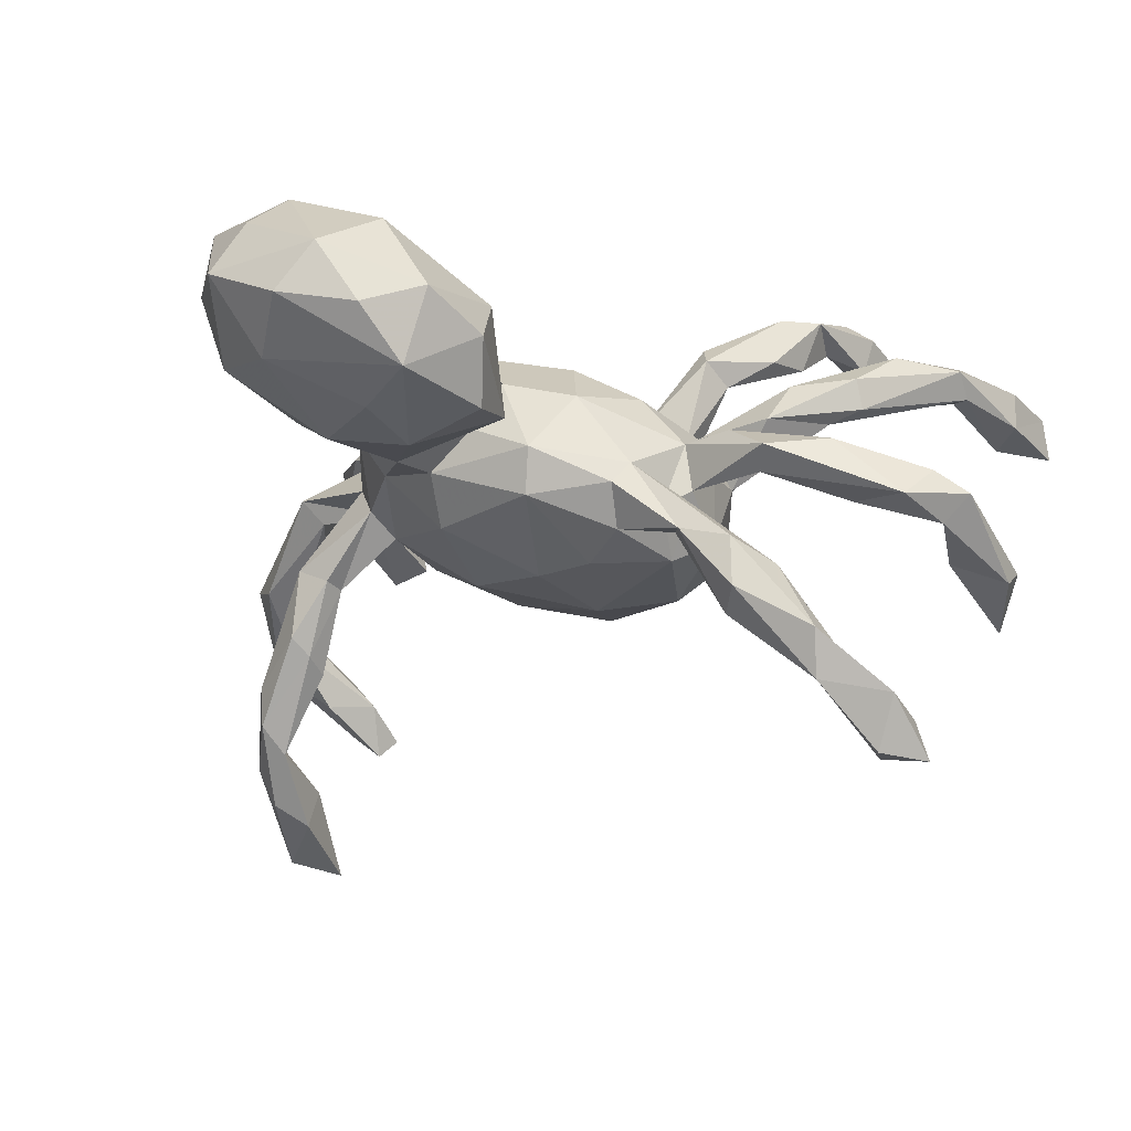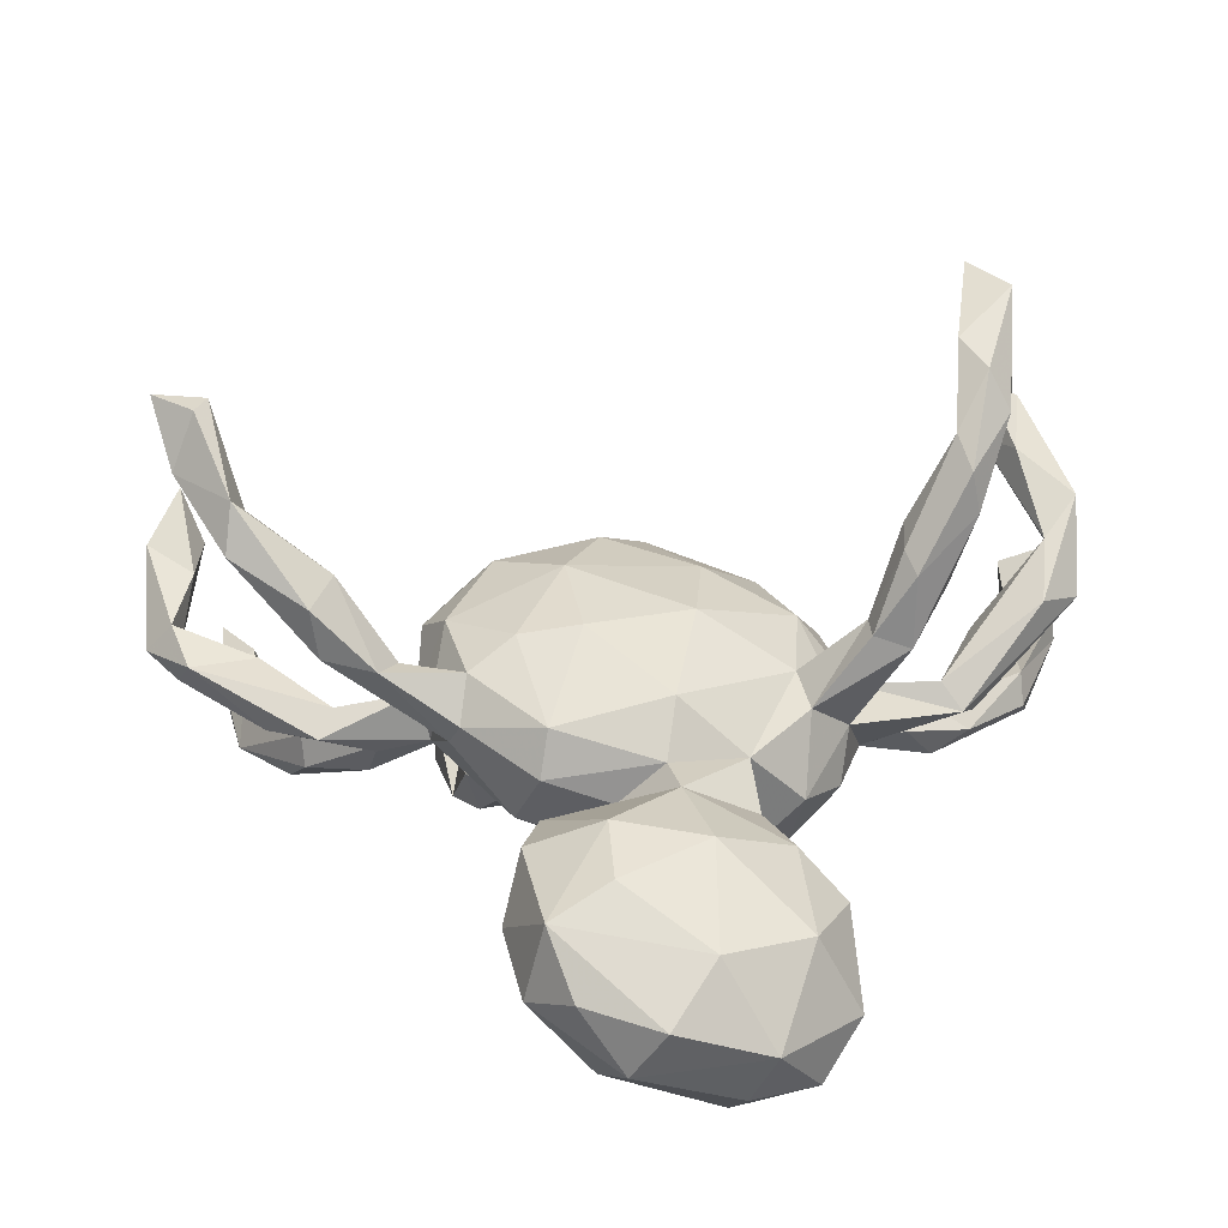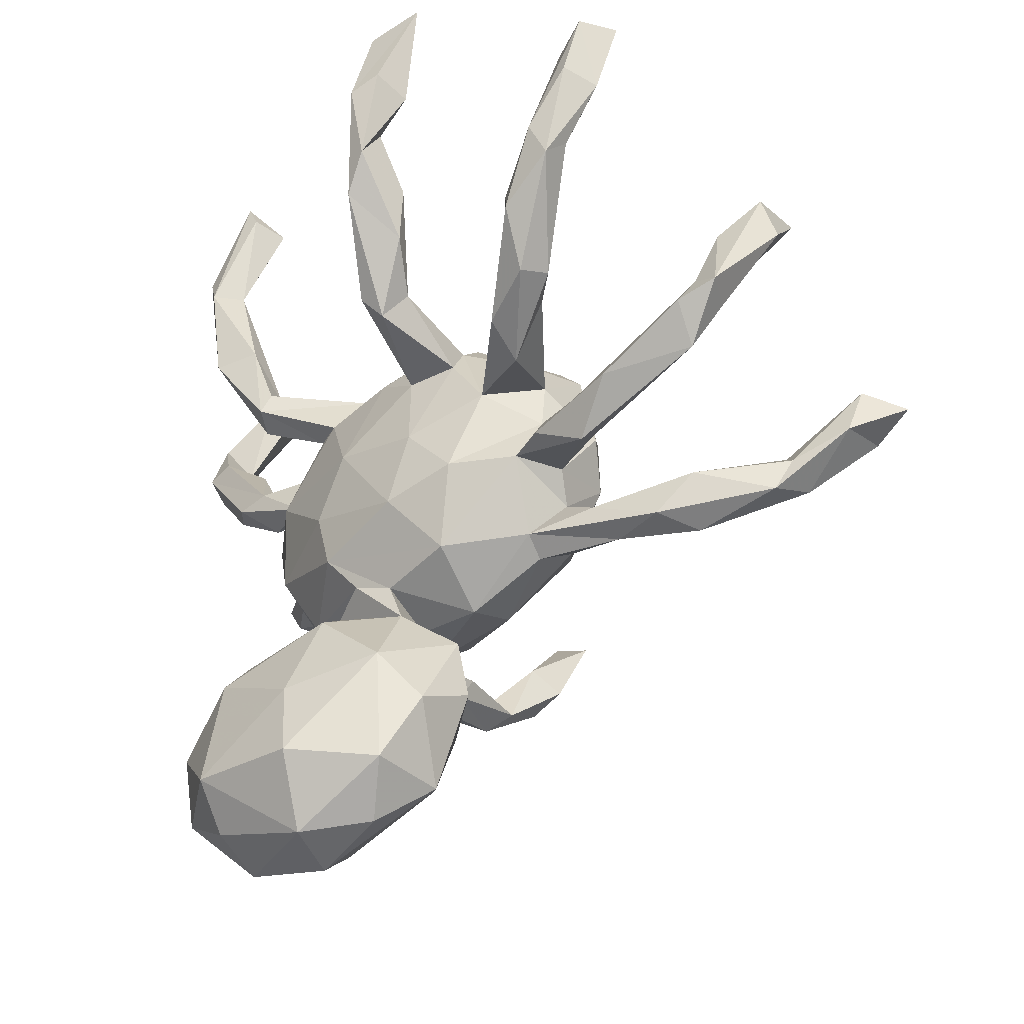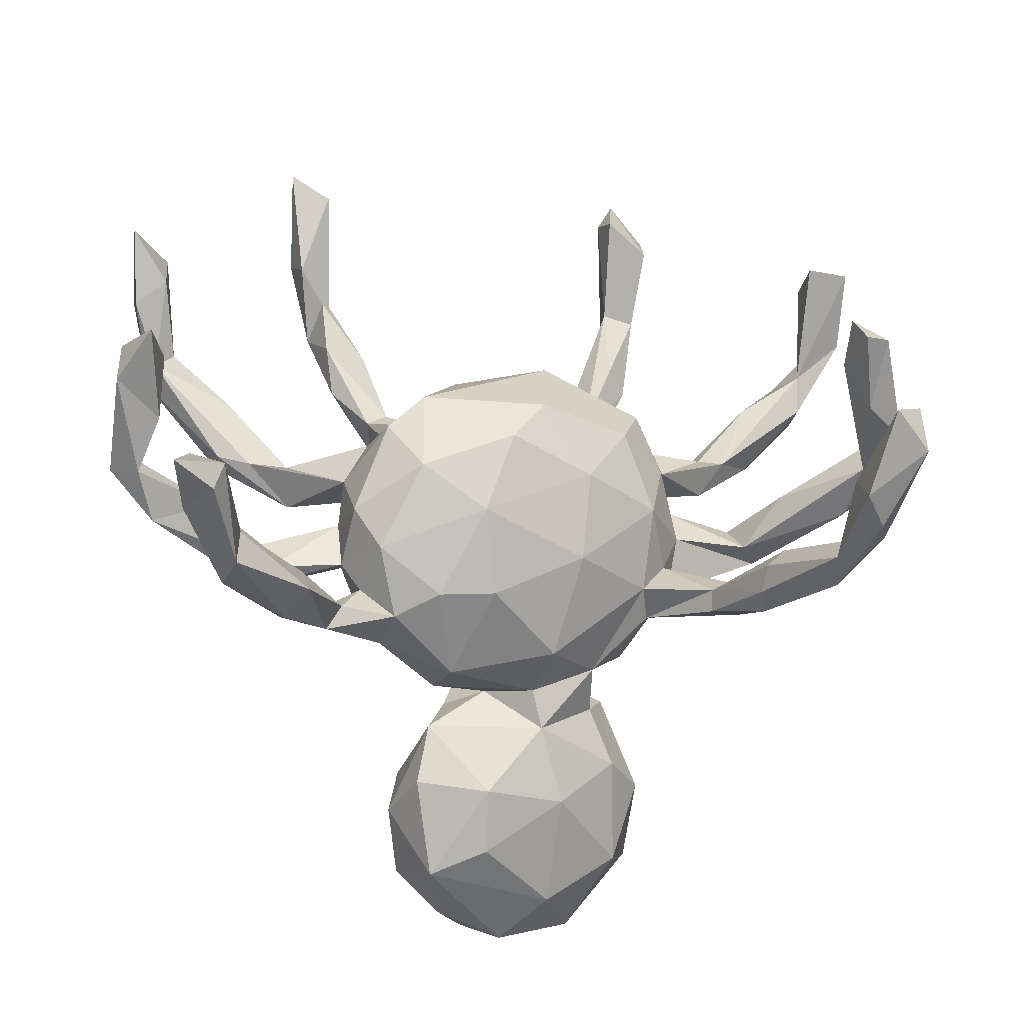
<metadata>
{"format":"obj","ext":"obj","renderer":"f3d","projection":"perspective","resolution":1024,"background":"white","views":[{"elev":-9.3,"azim":30.5,"up":"+Z"},{"elev":-69.9,"azim":-178.8,"up":"+Y"},{"elev":-31.6,"azim":58.3,"up":"+Y"},{"elev":-12.1,"azim":163.7,"up":"+Y"}]}
</metadata>
<code>
v 0.3 0.7034 0.2375
v -0.5113 0.3465 -0.3883
v -0.2795 0.7436 0.247
v 0.6953 0.5423 0.05175
v -0.256 0.6884 0.1837
v -0.5264 0.311 -0.4175
v 0.7045 0.2626 -0.2808
v -0.5813 0.3188 -0.3837
v -0.535 0.05914 -0.6218
v 0.6243 0.5081 0.1178
v -0.5871 0.5555 -0.03275
v -0.6497 0.541 -0.05804
v 0.6121 -0.008543 -0.4984
v -0.4731 0.1202 -0.6435
v 0.6694 0.2391 -0.1974
v -0.4563 0.02775 -0.5059
v 0.56 -0.0858 -0.3545
v -0.4514 -0.009448 -0.5654
v 0.7502 0.1908 -0.2129
v 0.694 -0.01022 -0.5059
v 0.6841 0.4154 0.08585
v -0.59 0.5317 0.03261
v 0.3694 0.7457 0.2467
v -0.2521 0.7001 0.2457
v 0.3468 0.5601 0.2523
v 0.6877 0.5355 0.12
v -0.5278 0.1343 -0.6103
v -0.531 0.01019 -0.499
v -0.3319 0.6348 0.1977
v 0.2957 0.7138 0.2933
v 0.7409 0.2549 -0.1892
v -0.5628 0.282 -0.2852
v 0.6796 0.4303 0.146
v -0.4911 -0.05176 -0.5309
v 0.3147 0.5582 0.3406
v 0.6344 0.4526 0.05816
v -0.6645 0.424 0.05645
v -0.3407 0.6737 0.2479
v 0.6731 0.136 -0.1843
v 0.3561 0.5812 0.3136
v 0.2043 0.2163 -0.1499
v 0.628 -0.04979 -0.4922
v -0.5658 0.2075 -0.3338
v 0.6596 0.01749 -0.4397
v -0.6488 0.5486 0.01459
v 0.2831 0.5009 0.2925
v -0.5201 0.2833 -0.3279
v -0.03858 0.3013 -0.08282
v -0.5949 0.3658 0.06289
v 0.06191 0.1387 -0.229
v 0.1168 0.2755 -0.03361
v -0.003706 0.2057 -0.1971
v 0.2683 0.1589 -0.1486
v 0.7034 0.1827 -0.1275
v 0.6622 -0.06462 -0.4042
v -0.5222 -0.05812 -0.4679
v -0.323 0.5065 0.2559
v -0.3153 0.5629 0.2983
v -0.6006 0.1229 -0.2184
v -0.6413 0.2194 -0.245
v 0.6991 0.05277 -0.1341
v 0.6934 0.08311 -0.08588
v 0.2208 0.07954 -0.2146
v 0.3194 0.4368 0.3188
v -0.1722 0.1759 -0.1388
v -0.6495 0.442 0.09327
v 0.2793 0.1492 -0.03633
v -0.2221 0.2311 -0.0585
v -0.4429 -0.09141 -0.4498
v -0.2762 0.5109 0.3101
v 0.3007 0.5007 0.2745
v 0.6076 0.331 0.1195
v 0.1759 0.2095 0.03156
v -0.6609 0.4225 0.01765
v -0.4827 -0.05443 -0.4243
v 0.6203 0.3351 0.176
v 0.6406 0.3105 0.1186
v 0.1127 0.003239 -0.2326
v 0.3226 0.07875 -0.04115
v -0.261 0.3934 0.2081
v -0.5697 0.3566 0.1258
v -0.4884 0.2974 0.08345
v -0.2639 0.126 -0.07275
v -0.6141 0.1702 -0.1884
v -0.1077 0.2948 0.0008222
v 0.6435 0.2767 0.1589
v -0.5959 0.3001 0.06459
v 0.1043 0.2137 0.07603
v 0.7412 0.06273 -0.08908
v 0.2228 0.3912 0.2555
v 0.5375 0.2512 0.1685
v 0.5568 0.2151 0.1801
v -0.2663 0.5192 0.2535
v 0.5932 -0.1103 -0.3394
v -0.3703 -0.08527 -0.3177
v 0.232 0.2448 0.1746
v -0.08736 0.08432 -0.1979
v -0.6532 0.1721 -0.2705
v 0.3248 0.009821 -0.1404
v 0.2725 0.3766 0.3166
v -0.004086 0.2857 0.03181
v 0.5082 0.2433 0.1022
v 0.3011 0.399 0.2269
v -0.4737 -0.1201 -0.339
v 0.5712 -0.144 -0.3874
v -0.2156 0.2461 0.01309
v -0.1805 0.2258 0.09715
v -0.2049 0.3595 0.2506
v 0.464 -0.2052 -0.2452
v 0.2895 0.3104 0.2254
v 0.45 0.174 0.1174
v -0.07257 0.2329 0.08494
v 0.5282 0.1396 0.08216
v -0.4624 -0.1301 -0.4032
v -0.5094 0.09104 -0.04209
v 0.4754 0.1255 0.06041
v 0.03119 0.1989 0.1074
v 0.2857 -0.06205 -0.1743
v -0.4346 -0.09172 -0.226
v 0.1916 0.2352 0.2415
v 0.4613 -0.03499 -0.005994
v -0.4405 0.187 0.0707
v -0.3999 0.1943 0.09468
v -0.2593 0.1956 0.05447
v -0.2004 0.2641 0.1906
v -0.2955 0.3545 0.2308
v -0.3877 0.1898 0.1303
v 0.1924 0.2634 0.186
v 0.6671 -0.02237 -0.09421
v 0.4041 0.1251 0.07228
v 0.5805 -0.165 -0.3114
v -0.5988 0.2859 0.1161
v 0.2676 0.06708 0.04799
v 0.4309 -0.1617 -0.2817
v -0.6079 0.3333 0.1413
v 0.1951 0.1603 0.06291
v 0.5669 0.01258 -0.09375
v 0.4294 -0.1219 -0.219
v 0.1218 0.1518 0.1026
v -0.5926 0.05405 -0.1434
v 0.5236 0.1295 0.1319
v -0.4894 0.09024 -0.09072
v -0.299 0.1471 0.01983
v 0.5029 -0.1282 -0.207
v -0.267 0.3487 0.2943
v 0.2157 0.1986 0.2138
v -0.3992 0.1272 0.09083
v 0.6919 0.03599 -0.05187
v 0.4222 0.09454 0.1238
v -0.1728 0.2558 0.2279
v 0.3464 -0.1637 -0.149
v 0.5561 -0.04251 -0.0008055
v 0.3292 0.001896 -0.03101
v -0.4128 -0.05134 -0.2918
v -0.368 -0.1278 -0.291
v -0.6499 0.1033 -0.1323
v 0.4523 -0.08294 -0.05077
v -0.08537 0.1677 0.1429
v -0.5029 0.1899 0.1154
v -0.1843 0.2236 0.2418
v 0.4022 0.05005 0.06502
v 0.3306 -0.07571 -0.06822
v -0.3066 0.01207 -0.03456
v -0.3196 -0.1077 -0.18
v -0.4424 0.1762 0.149
v -0.6125 0.1149 -0.1016
v 0.1812 -0.1408 -0.1805
v 0.1586 0.01735 0.1257
v -0.2274 0.04245 -0.1321
v -0.3848 -0.1562 -0.2603
v 0.3675 -0.1577 -0.1023
v -0.3085 0.068 0.007594
v -0.2686 -0.04941 -0.06592
v -0.2128 0.2015 0.212
v -0.3805 -0.1435 -0.1471
v -0.3234 -0.1434 -0.1682
v 0.4727 -0.114 -0.01342
v 0.08486 -0.136 -0.1919
v 0.3731 -0.205 -0.1502
v -0.0767 -0.0632 -0.1851
v -0.1331 0.1618 0.1391
v -0.2896 0.1174 0.1035
v -0.4265 0.0428 0.01841
v 0.2504 -0.1754 -0.1369
v -0.4372 0.003458 -0.04
v 0.3944 -0.07184 0.024
v 0.4547 -0.1916 -0.1663
v -0.36 -0.0858 -0.1512
v -0.488 0.01975 0.01217
v 0.3029 -0.124 -0.09523
v -0.218 -0.09627 -0.09942
v -0.2376 -0.1414 -0.05831
v -0.3182 0.01254 0.06379
v -0.4686 -0.01789 0.001022
v -0.2961 -0.08324 -0.008501
v 0.2345 -0.06593 0.09164
v -0.04349 -0.2247 -0.117
v 0.1356 -0.2607 -0.0855
v 0.2793 -0.1834 -0.03578
v -0.2815 -0.1131 0.07427
v 0.129 -0.1011 0.146
v 0.3135 -0.06663 0.0102
v 0.2609 -0.2115 -0.06855
v -0.1854 0.03417 0.1796
v 0.008769 0.04262 0.1708
v -0.2776 4.538e-05 0.1384
v -0.02841 -0.2795 -0.03774
v -0.226 -0.1955 0.0595
v 0.1897 -0.1965 0.07787
v 0.1485 -0.2743 -0.01154
v -0.2058 -0.102 0.1641
v -0.0441 -0.06089 0.1851
v 0.07098 -0.2264 0.1052
v 0.04447 -0.2746 0.02625
v -0.0231 -0.1503 0.1751
v -0.1454 -0.2352 -0.02415
v 0.0139 -0.207 0.1386
v -0.1586 -0.2994 0.0352
v -0.1605 -0.2014 0.1179
v -0.09732 -0.2349 0.07811
v -0.04712 -0.3456 -0.02963
v -0.204 -0.2736 0.1099
v -0.05696 -0.2335 0.1294
v 0.1708 -0.4434 0.01146
v 0.05285 -0.4618 -0.03502
v 0.1003 -0.291 0.09864
v 0.1484 -0.3422 0.01883
v 0.1666 -0.4105 0.1763
v 0.1986 -0.4844 0.1111
v -0.2717 -0.4267 0.1108
v -0.2023 -0.3964 0.03917
v -0.118 -0.3824 0.3054
v -0.2202 -0.5637 0.09288
v -0.1788 -0.3022 0.2353
v 0.04515 -0.3105 0.2136
v 0.04492 -0.5643 0.004556
v 0.04354 -0.4476 0.2754
v 0.1365 -0.603 0.04796
v -0.2795 -0.3663 0.1992
v -0.08919 -0.4738 -0.01243
v -0.2402 -0.4682 0.3094
v 0.1691 -0.5887 0.1684
v 0.09832 -0.6643 0.1362
v -0.1003 -0.5654 0.3448
v -0.08921 -0.6418 0.07838
v 0.07504 -0.5686 0.2877
v -0.283 -0.5447 0.2199
v -0.2239 -0.5904 0.2987
v -0.02187 -0.7074 0.1568
v 0.03239 -0.6808 0.2338
v -0.1651 -0.678 0.21
v -0.1239 -0.64 0.2926
f 14 27 16
f 55 94 131
f 56 114 104
f 236 238 245
f 245 238 249
f 238 243 249
f 243 242 250
f 251 249 250
f 243 250 249
f 27 14 9
f 9 14 18
f 44 20 13
f 13 20 42
f 9 18 34
f 18 14 16
f 44 13 17
f 20 44 55
f 9 34 56
f 9 56 28
f 18 16 69
f 13 42 105
f 13 105 17
f 42 20 55
f 105 42 55
f 34 114 56
f 34 69 114
f 69 34 18
f 105 55 131
f 17 105 134
f 134 105 109
f 109 105 131
f 245 249 251
f 245 251 233
f 238 242 243
f 240 236 245
f 233 240 245
f 236 225 238
f 240 225 236
f 225 224 238
f 221 225 240
f 109 187 179
f 134 109 179
f 131 144 187
f 109 131 187
f 114 170 104
f 131 94 144
f 94 17 144
f 17 134 138
f 114 155 170
f 69 155 114
f 69 95 155
f 69 154 95
f 75 104 119
f 154 75 119
f 55 44 94
f 44 17 94
f 69 75 154
f 69 16 75
f 104 75 56
f 28 56 75
f 28 75 16
f 238 229 242
f 142 183 185
f 59 142 185
f 140 59 185
f 62 137 121
f 83 65 169
f 59 84 142
f 156 98 140
f 227 214 226
f 89 62 148
f 89 54 62
f 62 39 61
f 19 31 89
f 31 54 89
f 62 15 39
f 53 79 99
f 53 67 79
f 65 52 97
f 84 156 166
f 84 60 156
f 60 98 156
f 54 15 62
f 41 50 52
f 48 41 52
f 47 84 59
f 47 32 84
f 84 32 60
f 31 15 54
f 8 98 60
f 32 8 60
f 41 53 63
f 43 47 59
f 62 61 137
f 99 79 153
f 235 232 237
f 232 241 244
f 8 6 43
f 2 6 8
f 6 2 47
f 6 47 43
f 8 43 98
f 15 7 39
f 39 7 19
f 98 43 59
f 50 41 63
f 39 19 61
f 98 59 140
f 97 52 50
f 63 53 99
f 61 19 89
f 89 129 61
f 169 65 97
f 97 180 169
f 137 61 129
f 89 148 129
f 169 180 191
f 99 153 162
f 162 153 157
f 153 121 157
f 142 84 115
f 22 11 45
f 10 4 36
f 26 4 10
f 45 11 12
f 108 145 160
f 108 70 145
f 110 64 100
f 103 64 110
f 100 90 120
f 125 93 108
f 93 125 80
f 90 103 128
f 90 71 103
f 64 35 100
f 35 46 100
f 100 46 90
f 58 145 70
f 108 93 70
f 57 126 145
f 58 57 145
f 103 71 64
f 71 25 64
f 46 71 90
f 57 93 80
f 57 80 126
f 232 234 241
f 234 239 241
f 234 232 235
f 234 222 239
f 223 234 235
f 223 222 234
f 219 217 215
f 211 208 219
f 209 201 215
f 217 213 215
f 209 215 213
f 211 200 208
f 196 201 209
f 152 121 186
f 121 153 186
f 153 202 186
f 153 196 202
f 153 133 196
f 163 173 195
f 194 163 195
f 185 163 194
f 172 163 185
f 140 185 194
f 156 140 194
f 62 121 148
f 148 121 152
f 153 79 133
f 163 169 173
f 163 83 169
f 188 154 119
f 121 137 157
f 137 129 157
f 157 129 177
f 129 148 152
f 129 152 177
f 173 188 195
f 195 188 175
f 173 169 191
f 173 191 164
f 190 162 202
f 190 202 199
f 162 157 177
f 162 177 202
f 186 202 177
f 177 152 186
f 195 175 192
f 195 192 208
f 200 195 208
f 202 196 209
f 199 202 209
f 208 216 219
f 210 209 213
f 199 209 210
f 219 216 220
f 220 216 218
f 220 217 219
f 220 218 222
f 223 220 222
f 213 217 226
f 226 217 223
f 226 223 235
f 226 235 228
f 230 247 239
f 228 235 237
f 239 247 241
f 183 172 185
f 172 83 163
f 29 57 58
f 46 25 71
f 29 5 57
f 40 35 64
f 64 25 40
f 25 23 40
f 30 46 35
f 57 5 93
f 93 24 70
f 5 24 93
f 38 29 58
f 1 46 30
f 46 1 25
f 1 23 25
f 3 70 24
f 70 3 58
f 3 38 58
f 23 35 40
f 23 30 35
f 23 1 30
f 5 3 24
f 3 29 38
f 29 3 5
f 19 7 31
f 31 7 15
f 47 2 32
f 2 8 32
f 215 211 219
f 201 212 215
f 212 211 215
f 196 168 201
f 206 200 211
f 193 200 206
f 193 195 200
f 193 194 195
f 172 193 182
f 172 183 193
f 189 194 193
f 183 189 193
f 156 194 189
f 183 115 189
f 166 156 189
f 115 166 189
f 79 116 161
f 130 116 79
f 149 133 161
f 79 161 133
f 133 168 196
f 143 172 182
f 143 83 172
f 183 142 115
f 130 67 133
f 67 130 79
f 68 83 143
f 84 166 115
f 65 83 68
f 139 136 146
f 92 149 141
f 106 68 124
f 124 68 143
f 67 73 133
f 102 116 130
f 111 102 130
f 147 143 182
f 136 139 168
f 73 136 133
f 133 136 168
f 130 133 149
f 161 116 113
f 111 130 149
f 113 141 161
f 141 149 161
f 206 182 193
f 168 139 205
f 168 205 201
f 205 204 212
f 205 212 201
f 204 206 211
f 204 211 212
f 48 52 65
f 68 48 65
f 53 41 67
f 203 199 210
f 216 197 207
f 191 197 216
f 191 216 192
f 187 171 199
f 171 190 199
f 151 190 171
f 151 184 190
f 191 180 197
f 164 191 192
f 176 164 192
f 175 176 192
f 164 188 173
f 188 119 175
f 118 190 184
f 190 118 162
f 99 162 118
f 167 118 184
f 154 188 164
f 95 154 164
f 167 78 118
f 63 118 78
f 118 63 99
f 180 78 178
f 97 78 180
f 97 50 78
f 244 241 248
f 246 237 244
f 241 247 248
f 192 216 208
f 50 63 78
f 237 232 244
f 223 217 220
f 41 73 67
f 51 88 73
f 41 51 73
f 85 68 106
f 85 48 68
f 41 48 51
f 205 117 158
f 158 204 205
f 158 181 204
f 107 204 181
f 182 206 204
f 107 182 204
f 165 147 182
f 92 111 149
f 139 146 120
f 117 205 139
f 88 117 139
f 107 181 174
f 27 9 28
f 106 124 107
f 107 124 182
f 124 127 182
f 124 123 127
f 182 127 165
f 122 143 147
f 122 123 143
f 124 143 123
f 159 147 165
f 159 122 147
f 87 122 159
f 86 92 141
f 113 86 141
f 113 77 86
f 91 111 92
f 91 102 111
f 77 113 116
f 102 77 116
f 136 73 96
f 51 48 101
f 158 160 181
f 158 112 160
f 198 203 210
f 178 198 197
f 178 167 198
f 198 167 184
f 151 179 184
f 203 184 179
f 151 134 179
f 144 171 187
f 179 187 199
f 198 184 203
f 203 179 199
f 197 198 207
f 198 210 207
f 221 227 225
f 225 227 224
f 231 218 221
f 231 221 240
f 231 240 233
f 227 229 224
f 230 231 233
f 238 224 229
f 230 233 247
f 247 233 251
f 250 242 246
f 251 252 248
f 252 251 250
f 16 27 28
f 88 101 117
f 158 117 112
f 101 112 117
f 101 85 112
f 85 106 107
f 112 85 107
f 82 123 122
f 51 101 88
f 48 85 101
f 96 110 146
f 136 96 146
f 88 139 120
f 128 88 120
f 160 112 150
f 181 160 174
f 125 107 174
f 112 125 150
f 135 159 165
f 127 135 165
f 135 132 159
f 132 87 159
f 76 91 92
f 76 102 91
f 96 88 128
f 73 88 96
f 112 107 125
f 123 82 127
f 127 82 81
f 122 49 82
f 87 49 122
f 86 76 92
f 72 77 102
f 37 74 87
f 21 33 86
f 81 135 127
f 37 87 132
f 21 86 77
f 76 72 102
f 74 49 87
f 36 21 77
f 72 36 77
f 49 74 12
f 145 174 160
f 100 120 146
f 150 108 160
f 125 108 150
f 145 126 174
f 174 126 125
f 110 100 146
f 96 103 110
f 128 103 96
f 90 128 120
f 80 125 126
f 135 37 132
f 33 76 86
f 49 81 82
f 81 66 135
f 66 37 135
f 49 66 81
f 22 66 49
f 10 72 76
f 10 36 72
f 33 26 76
f 26 10 76
f 11 22 49
f 45 37 66
f 22 45 66
f 37 12 74
f 45 12 37
f 21 26 33
f 4 26 21
f 4 21 36
f 49 12 11
f 78 167 178
f 207 214 221
f 216 207 221
f 207 210 214
f 218 231 222
f 216 221 218
f 214 227 221
f 214 210 213
f 226 214 213
f 239 222 230
f 231 230 222
f 226 228 227
f 229 227 228
f 228 237 246
f 229 228 242
f 242 228 246
f 248 247 251
f 244 248 252
f 250 244 252
f 246 244 250
f 144 17 138
f 119 104 175
f 175 104 170
f 95 164 155
f 170 155 176
f 151 138 134
f 144 138 151
f 151 171 144
f 170 176 175
f 176 155 164
f 180 178 197

</code>
